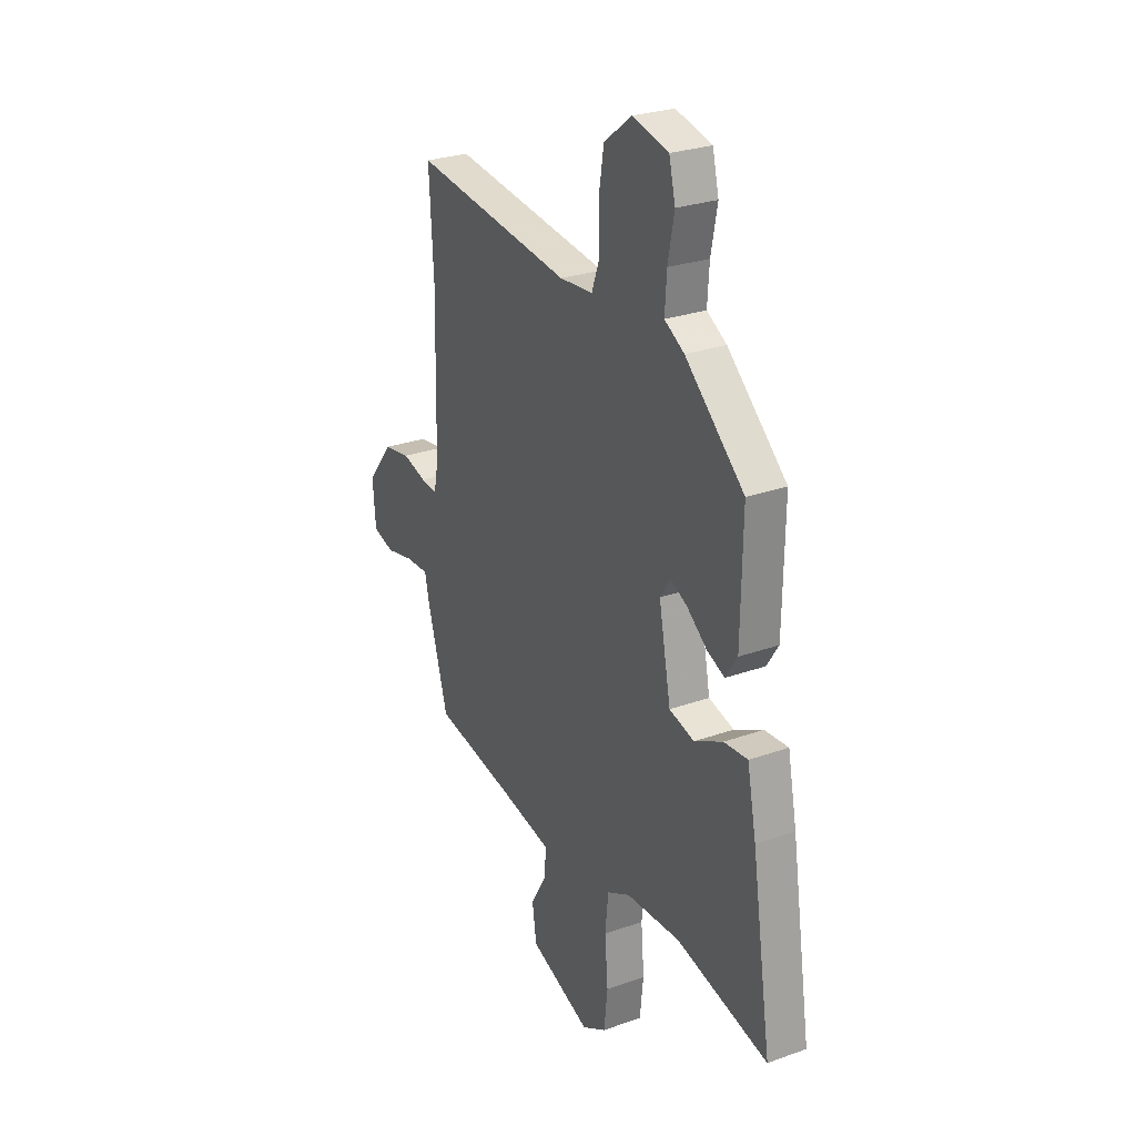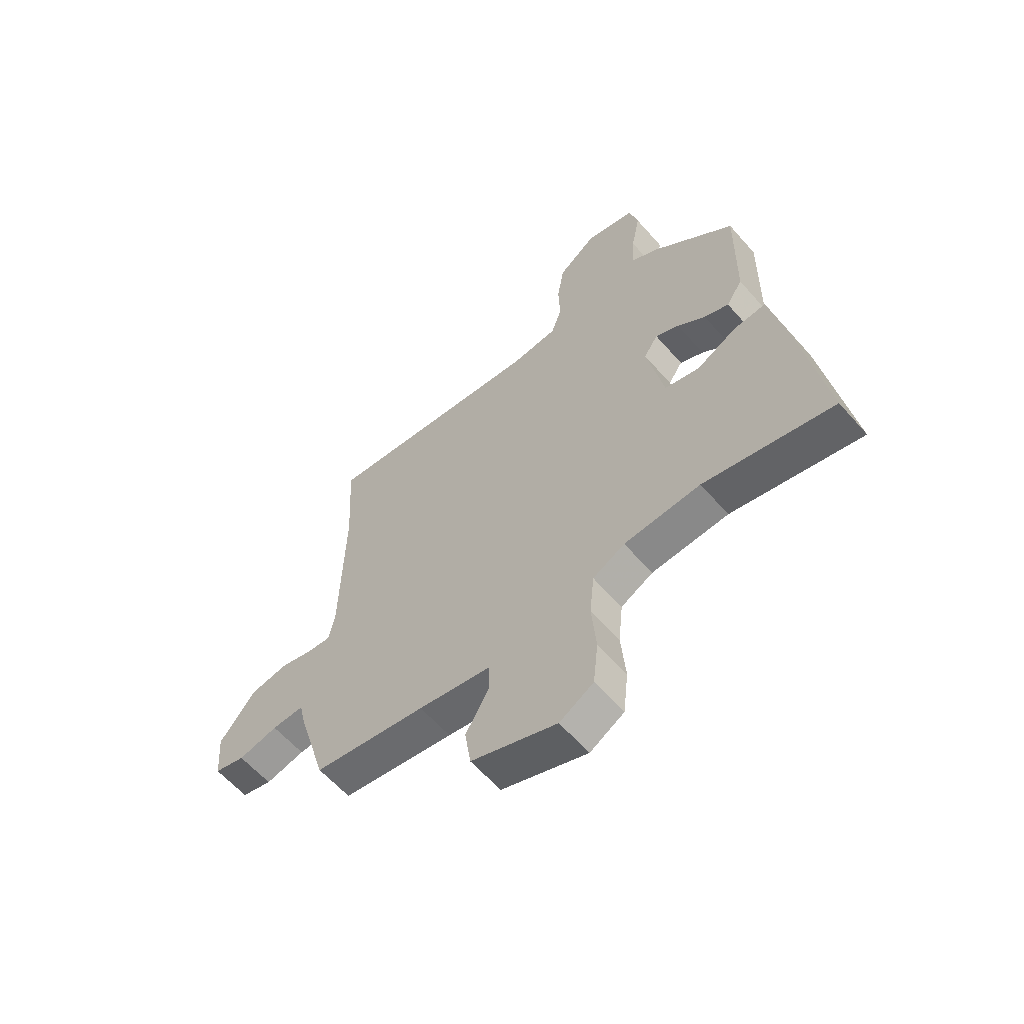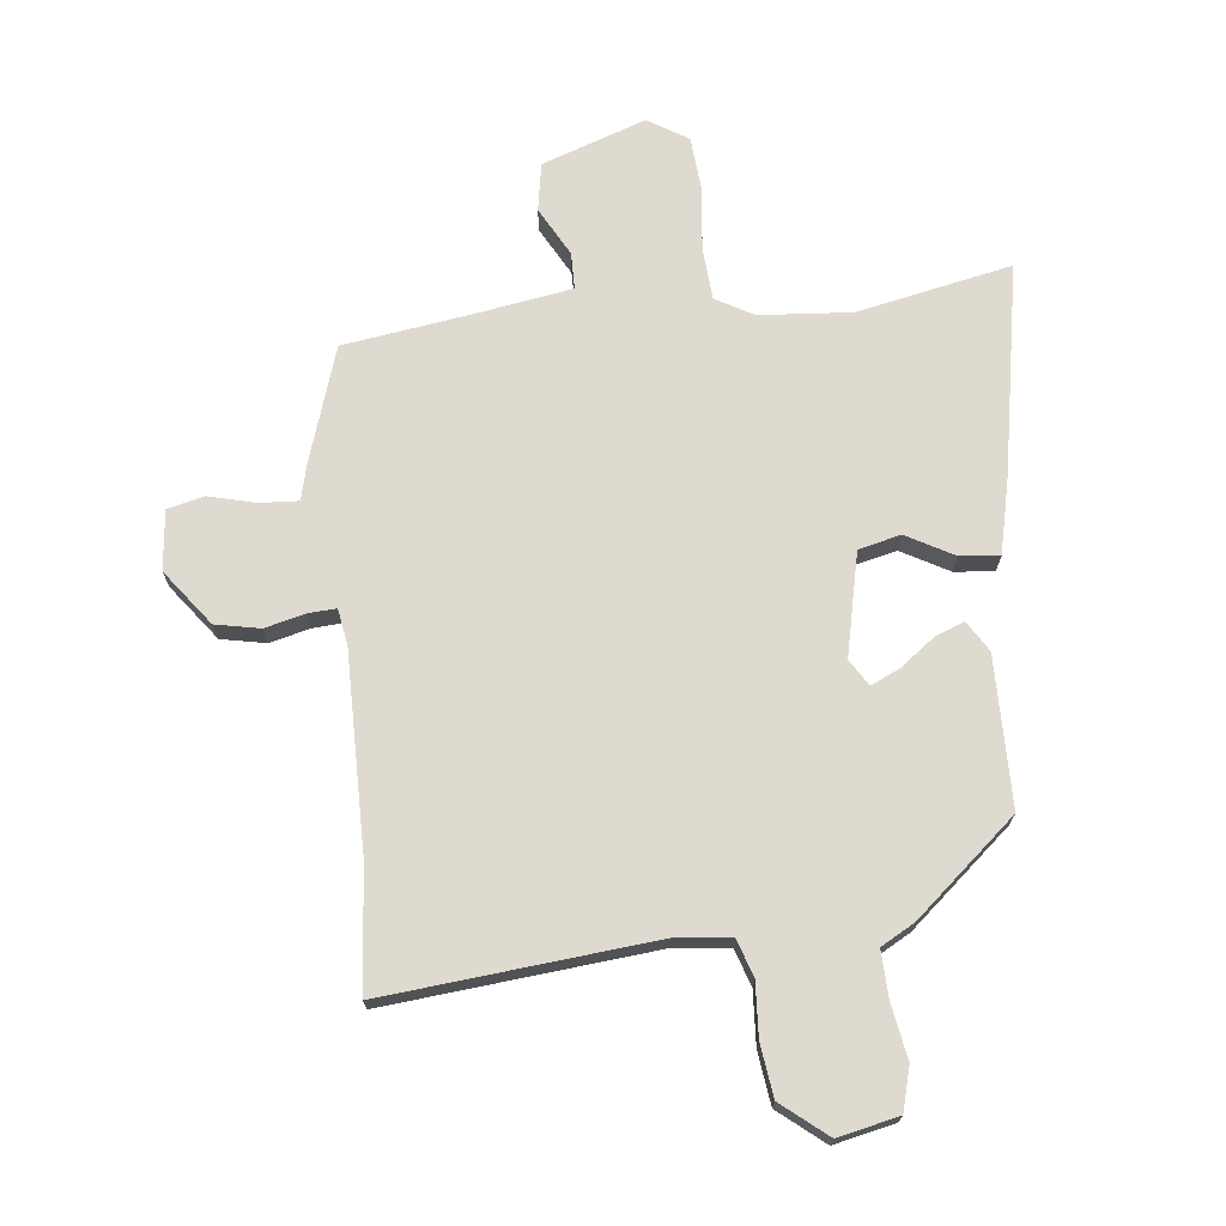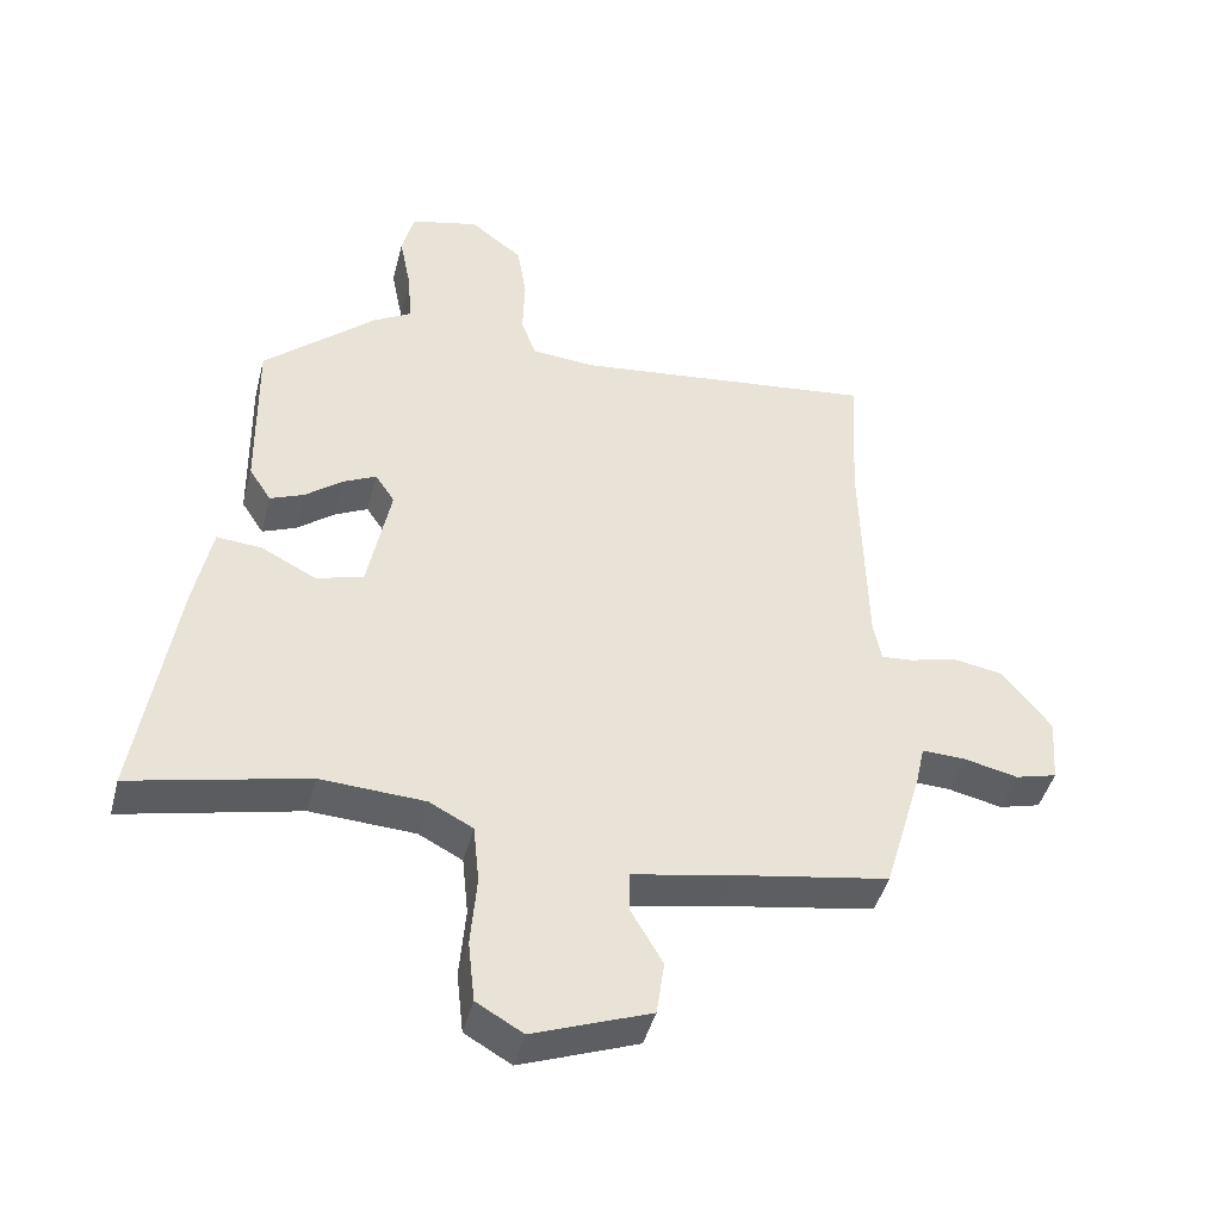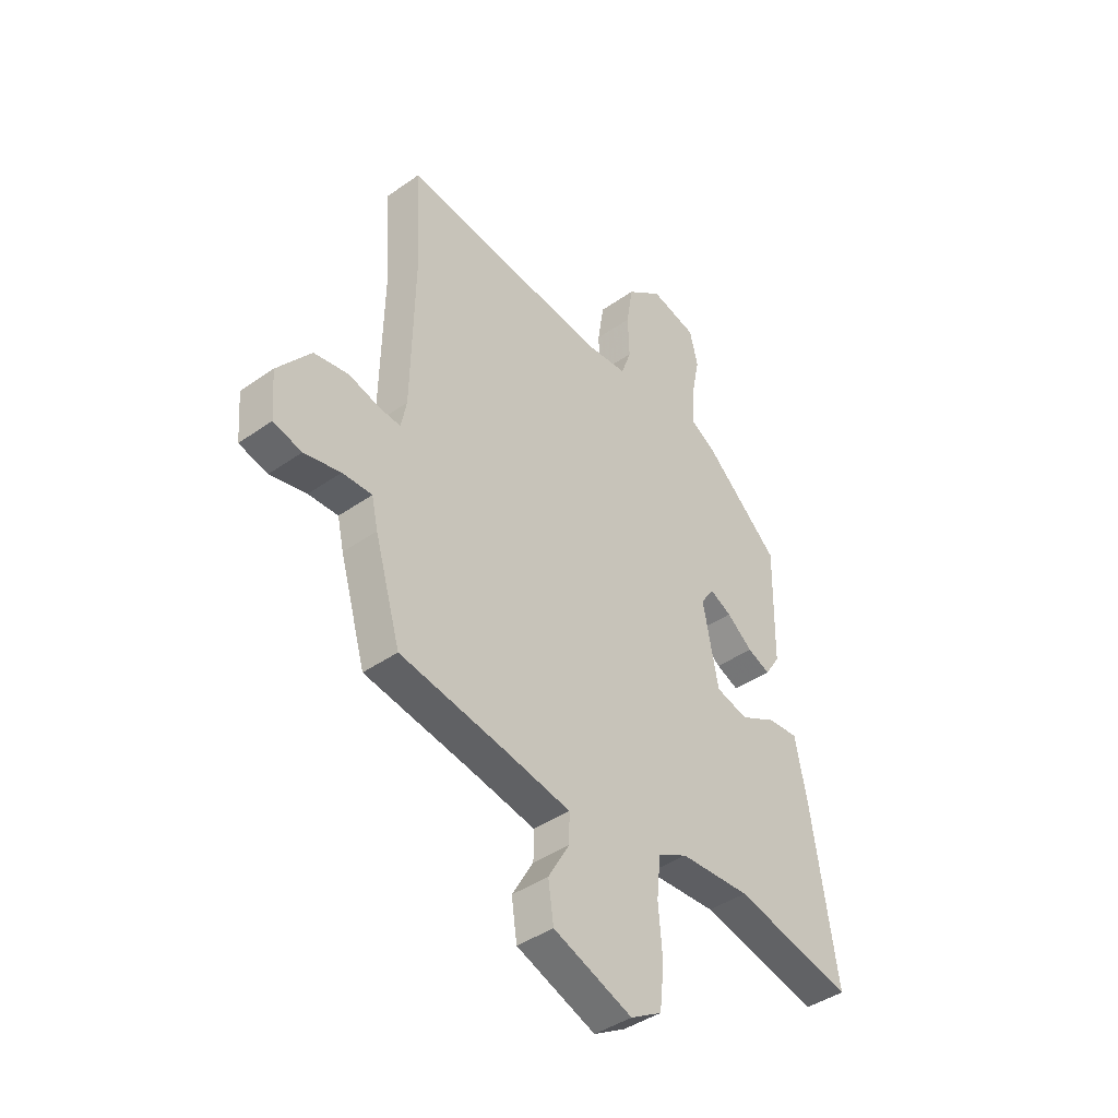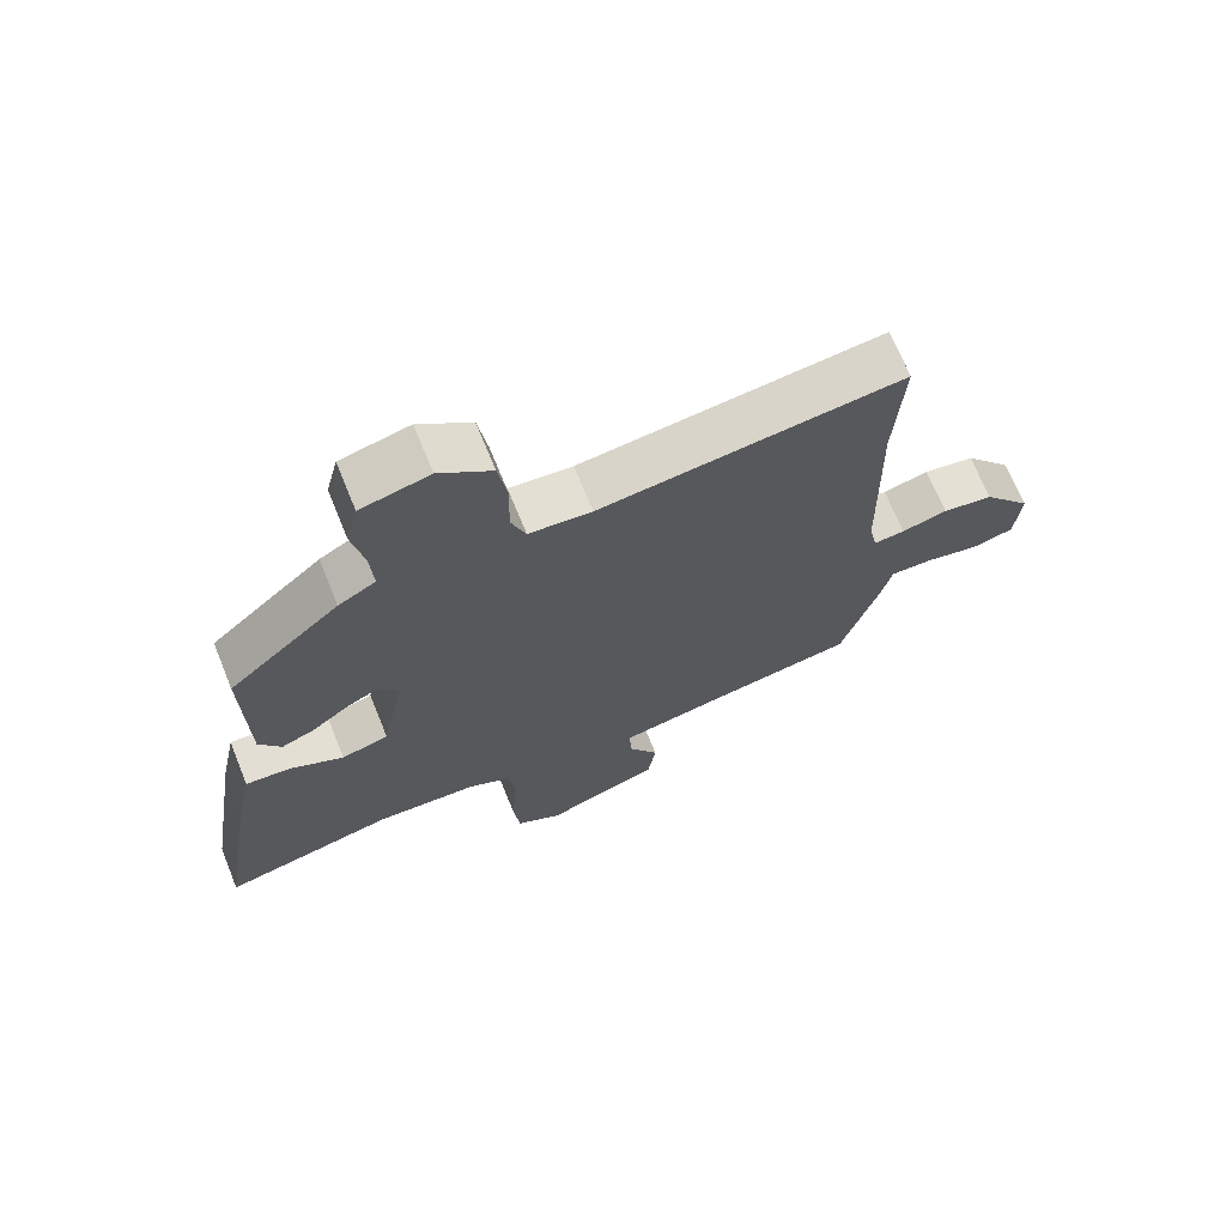
<metadata>
{"format":"obj","ext":"obj","renderer":"f3d","projection":"perspective","resolution":1024,"background":"white","views":[{"elev":27.2,"azim":61.1,"up":"+Z"},{"elev":-61.0,"azim":41.1,"up":"+Z"},{"elev":70.8,"azim":-4.7,"up":"+Y"},{"elev":-44.8,"azim":165.6,"up":"+Z"},{"elev":-41.7,"azim":-49.6,"up":"+Z"},{"elev":69.8,"azim":157.9,"up":"+Z"}]}
</metadata>
<code>
v 0.587 0.07 -0.52
v 0.326 0.07 -0.459
v 0.171 0.07 -0.467
v 0.106 0.07 -0.501
v 0.097 0.07 -0.589
v 0.106 0.07 -0.696
v 0.096 0.07 -0.788
v 0.027 0.07 -0.828
v -0.147 0.07 -0.762
v -0.159 0.07 -0.68
v -0.112 0.07 -0.599
v -0.111 0.07 -0.537
v -0.26 0.07 -0.508
v -0.489 0.07 -0.468
v -0.546 0.07 -0.274
v -0.56 0.07 -0.211
v -0.625 0.07 -0.213
v -0.705 0.07 -0.231
v -0.767 0.07 -0.214
v -0.775 0.07 -0.113
v -0.702 0.07 -0.021
v -0.626 0.07 -0.008
v -0.558 0.07 -0.027
v -0.511 0.07 -0.031
v -0.499 0.07 0.029
v -0.492 0.07 0.362
v -0.504 0.07 0.572
v -0.052 0.07 0.517
v 0.042 0.07 0.525
v 0.064 0.07 0.587
v 0.061 0.07 0.677
v 0.075 0.07 0.765
v 0.153 0.07 0.825
v 0.255 0.07 0.8
v 0.273 0.07 0.727
v 0.255 0.07 0.635
v 0.25 0.07 0.556
v 0.306 0.07 0.523
v 0.473 0.07 0.372
v 0.469 0.07 0.119
v 0.436 0.07 0.068
v 0.386 0.07 0.089
v 0.329 0.07 0.134
v 0.281 0.07 0.158
v 0.252 0.07 0.114
v 0.286 0.07 -0.061
v 0.357 0.07 -0.08
v 0.438 0.07 -0.038
v 0.505 0.07 -0.033
v 0.531 0.07 -0.162
v 0.587 0 -0.52
v 0.326 0 -0.459
v 0.171 0 -0.467
v 0.106 0 -0.501
v 0.097 0 -0.589
v 0.106 0 -0.696
v 0.096 0 -0.788
v 0.027 0 -0.828
v -0.147 0 -0.762
v -0.159 0 -0.68
v -0.112 0 -0.599
v -0.111 0 -0.537
v -0.26 0 -0.508
v -0.489 0 -0.468
v -0.546 0 -0.274
v -0.56 0 -0.211
v -0.625 0 -0.213
v -0.705 0 -0.231
v -0.767 0 -0.214
v -0.775 0 -0.113
v -0.702 0 -0.021
v -0.626 0 -0.008
v -0.558 0 -0.027
v -0.511 0 -0.031
v -0.499 0 0.029
v -0.492 0 0.362
v -0.504 0 0.572
v -0.052 0 0.517
v 0.042 0 0.525
v 0.064 0 0.587
v 0.061 0 0.677
v 0.075 0 0.765
v 0.153 0 0.825
v 0.255 0 0.8
v 0.273 0 0.727
v 0.255 0 0.635
v 0.25 0 0.556
v 0.306 0 0.523
v 0.473 0 0.372
v 0.469 0 0.119
v 0.436 0 0.068
v 0.386 0 0.089
v 0.329 0 0.134
v 0.281 0 0.158
v 0.252 0 0.114
v 0.286 0 -0.061
v 0.357 0 -0.08
v 0.438 0 -0.038
v 0.505 0 -0.033
v 0.531 0 -0.162
f 50 1 2
f 49 50 2
f 48 49 2
f 47 48 2
f 46 47 2 3
f 45 46 3 4
f 41 42 43
f 40 41 43
f 39 40 43
f 38 39 43
f 37 38 43
f 37 43 44
f 34 35 36
f 33 34 36
f 32 33 36
f 31 32 36
f 30 31 36
f 29 30 36 37
f 26 27 28
f 25 26 28 29
f 37 44 45
f 29 37 45
f 25 29 45
f 24 25 45
f 21 22 23
f 20 21 23
f 19 20 23
f 18 19 23
f 17 18 23
f 13 14 15 16
f 12 13 16
f 9 10 11
f 8 9 11
f 7 8 11
f 6 7 11
f 5 6 11
f 4 5 11 12
f 4 12 16
f 45 4 16
f 24 45 16
f 16 17 23 24
f 52 51 100
f 52 100 99
f 52 99 98
f 52 98 97
f 53 52 97 96
f 54 53 96 95
f 93 92 91
f 93 91 90
f 93 90 89
f 93 89 88
f 93 88 87
f 94 93 87
f 86 85 84
f 86 84 83
f 86 83 82
f 86 82 81
f 86 81 80
f 87 86 80 79
f 78 77 76
f 79 78 76 75
f 95 94 87
f 95 87 79
f 95 79 75
f 95 75 74
f 73 72 71
f 73 71 70
f 73 70 69
f 73 69 68
f 73 68 67
f 66 65 64 63
f 66 63 62
f 61 60 59
f 61 59 58
f 61 58 57
f 61 57 56
f 61 56 55
f 62 61 55 54
f 66 62 54
f 66 54 95
f 66 95 74
f 74 73 67 66
f 1 51 52 2
f 2 52 53 3
f 3 53 54 4
f 4 54 55 5
f 5 55 56 6
f 6 56 57 7
f 7 57 58 8
f 8 58 59 9
f 9 59 60 10
f 10 60 61 11
f 11 61 62 12
f 12 62 63 13
f 13 63 64 14
f 14 64 65 15
f 15 65 66 16
f 16 66 67 17
f 17 67 68 18
f 18 68 69 19
f 19 69 70 20
f 20 70 71 21
f 21 71 72 22
f 22 72 73 23
f 23 73 74 24
f 24 74 75 25
f 25 75 76 26
f 26 76 77 27
f 27 77 78 28
f 28 78 79 29
f 29 79 80 30
f 30 80 81 31
f 31 81 82 32
f 32 82 83 33
f 33 83 84 34
f 34 84 85 35
f 35 85 86 36
f 36 86 87 37
f 37 87 88 38
f 38 88 89 39
f 39 89 90 40
f 40 90 91 41
f 41 91 92 42
f 42 92 93 43
f 43 93 94 44
f 44 94 95 45
f 45 95 96 46
f 46 96 97 47
f 47 97 98 48
f 48 98 99 49
f 49 99 100 50
f 50 100 51 1

</code>
